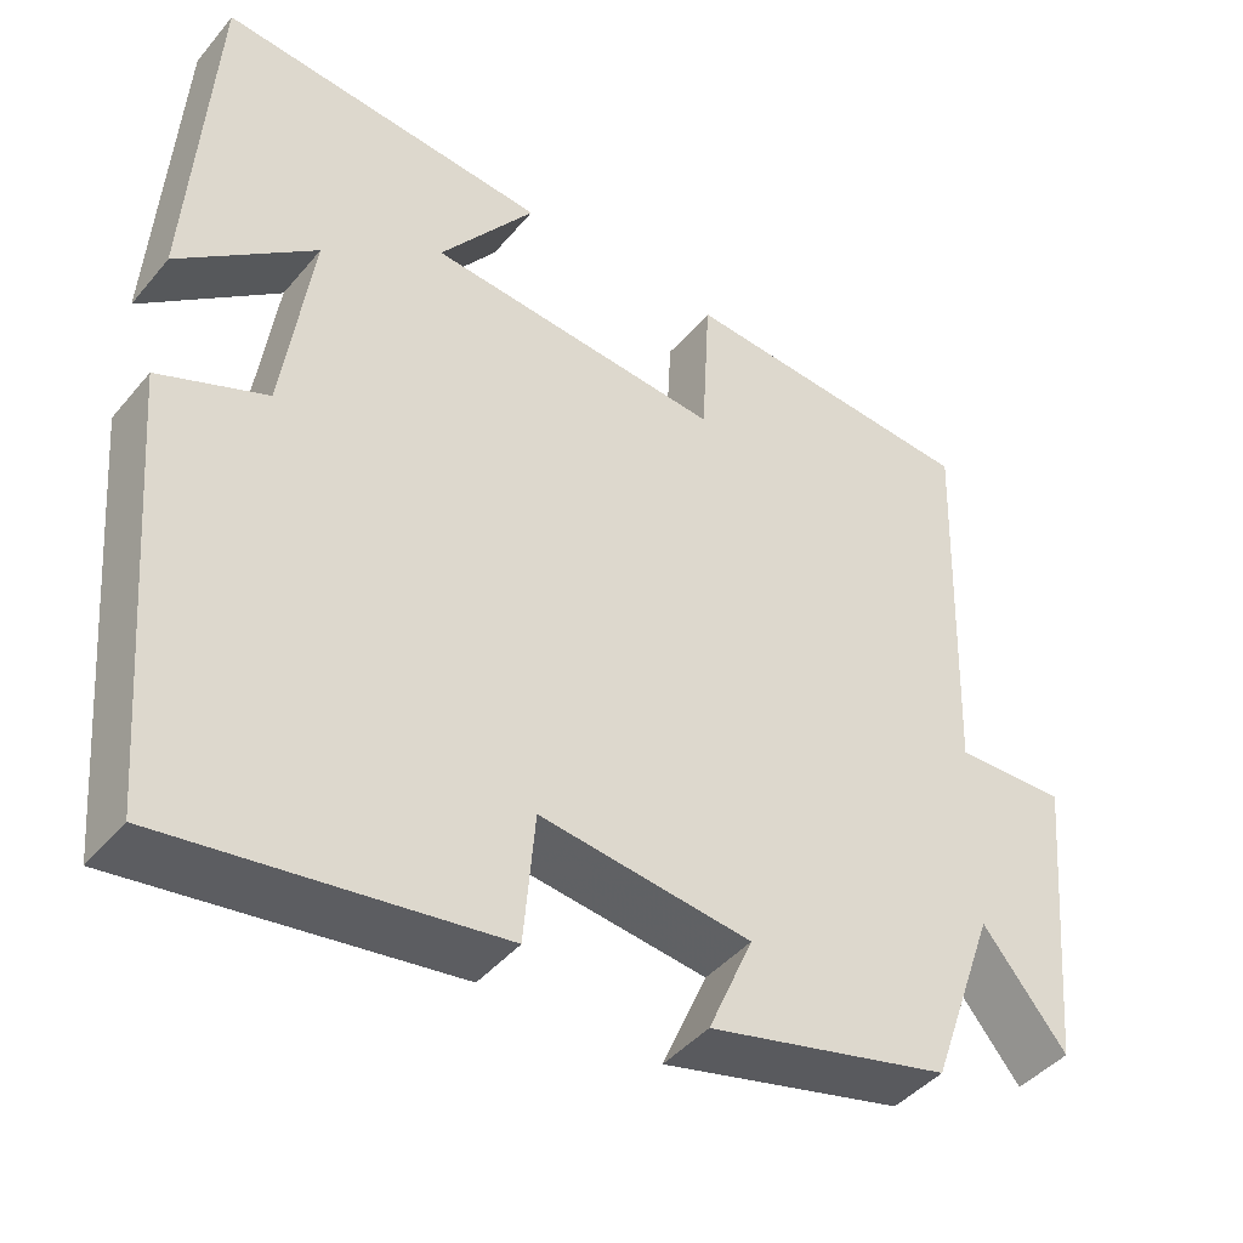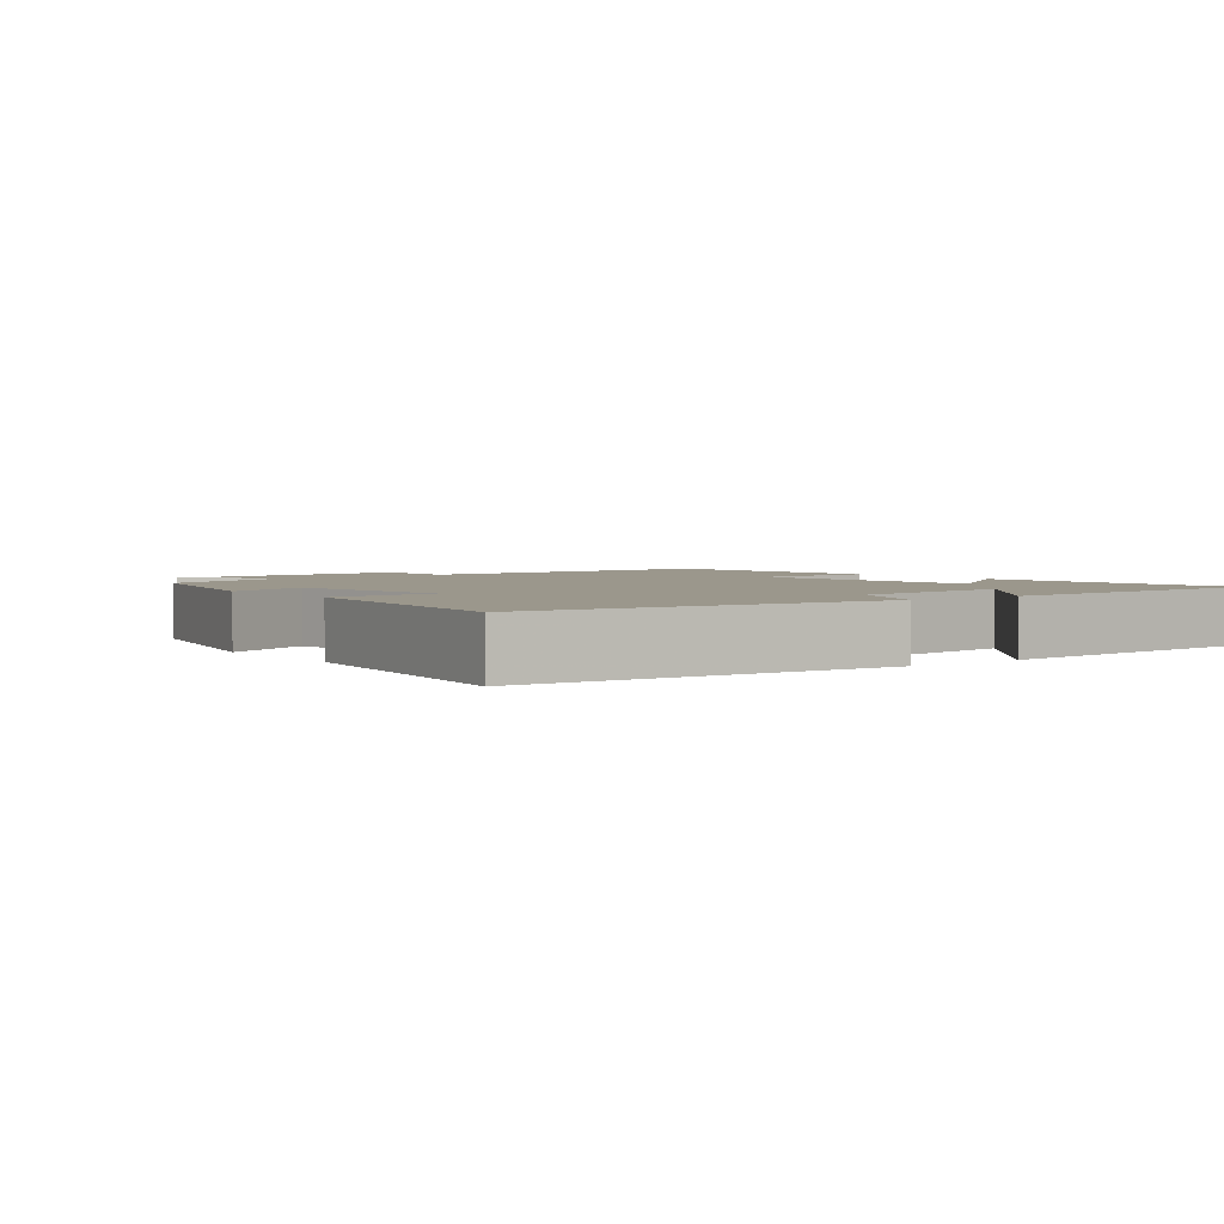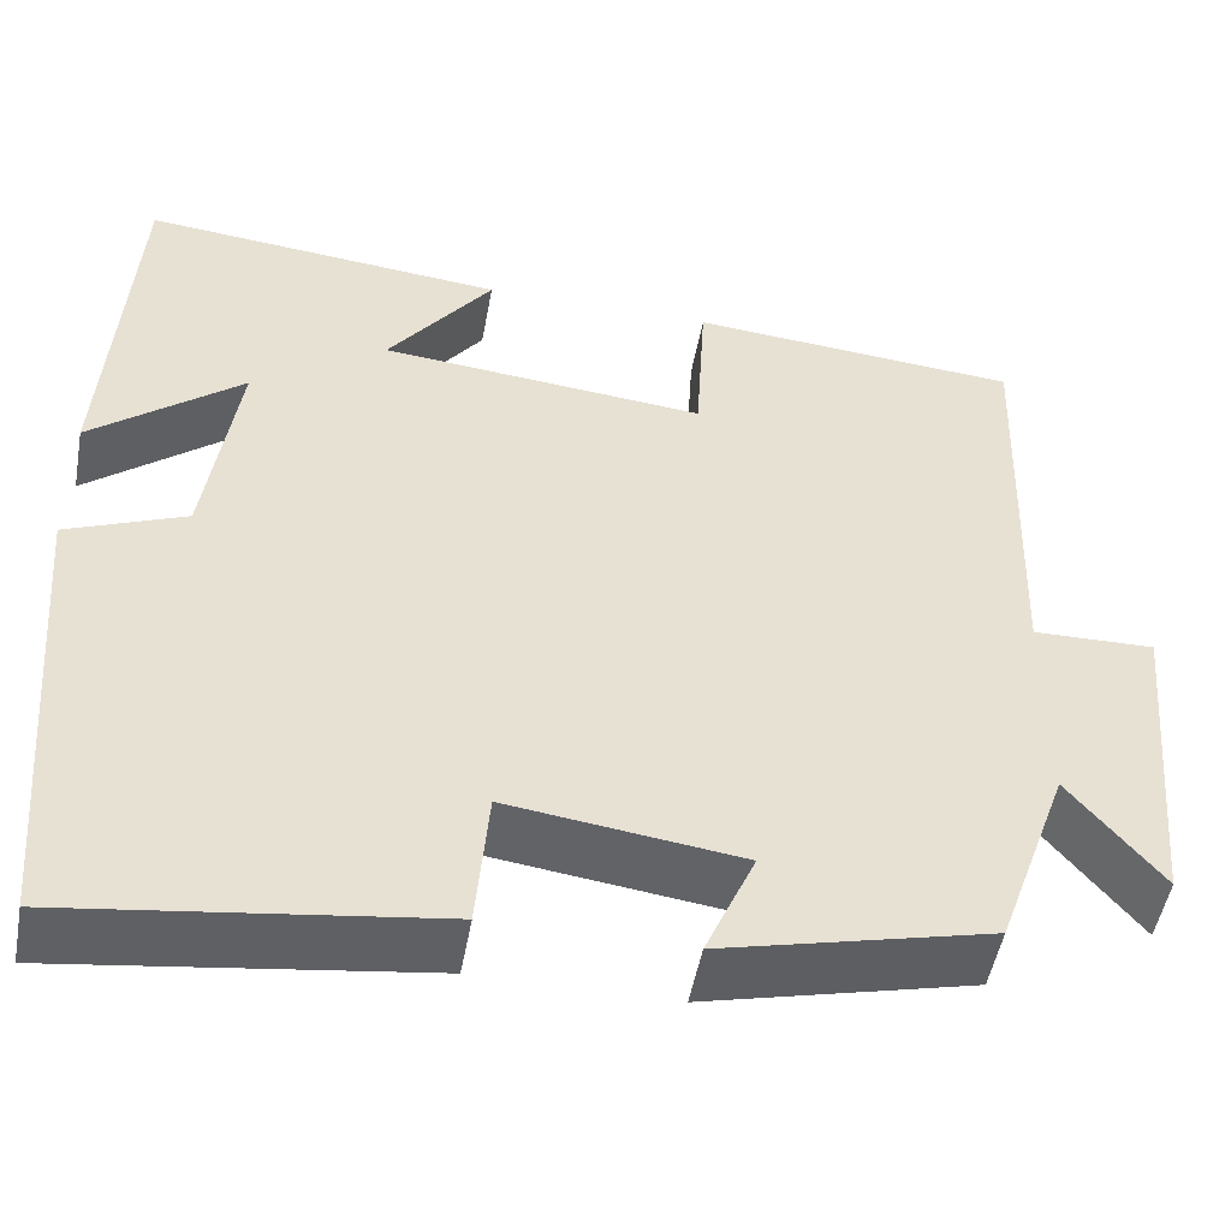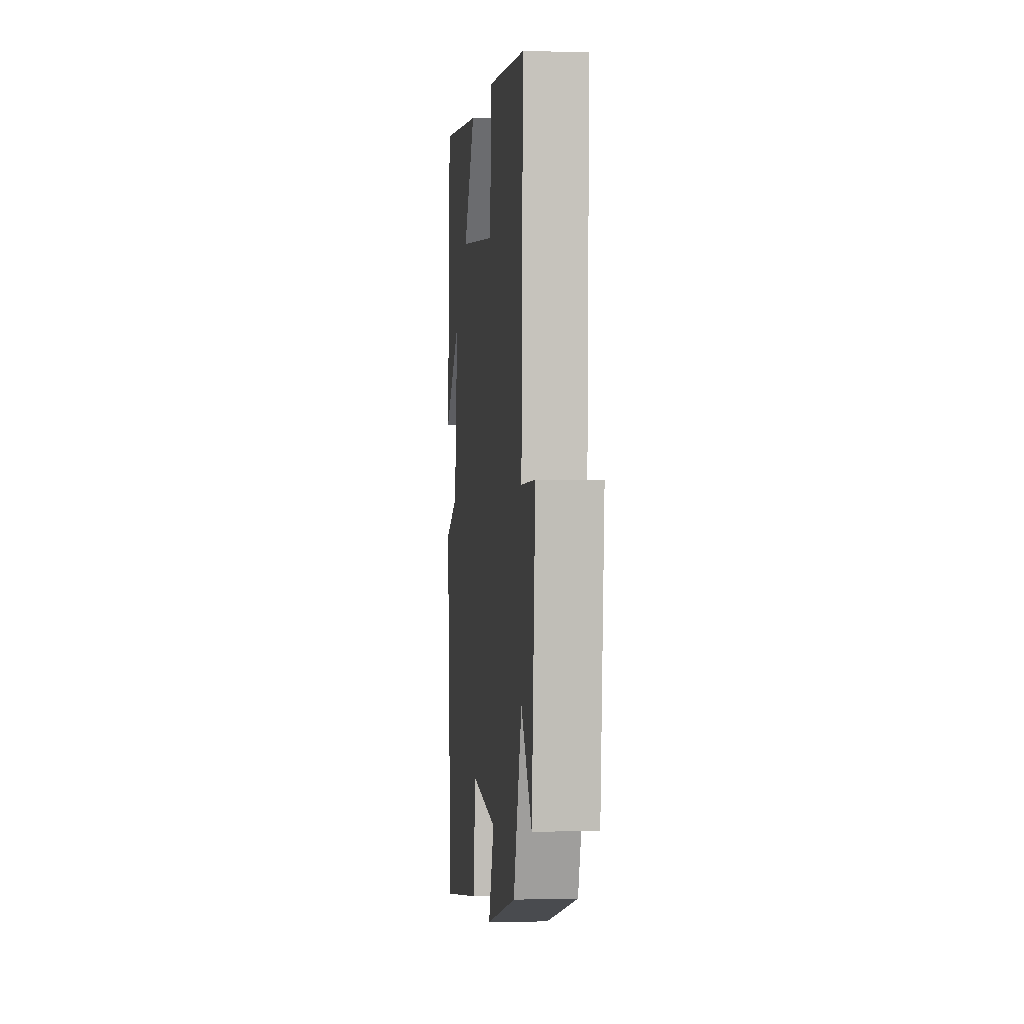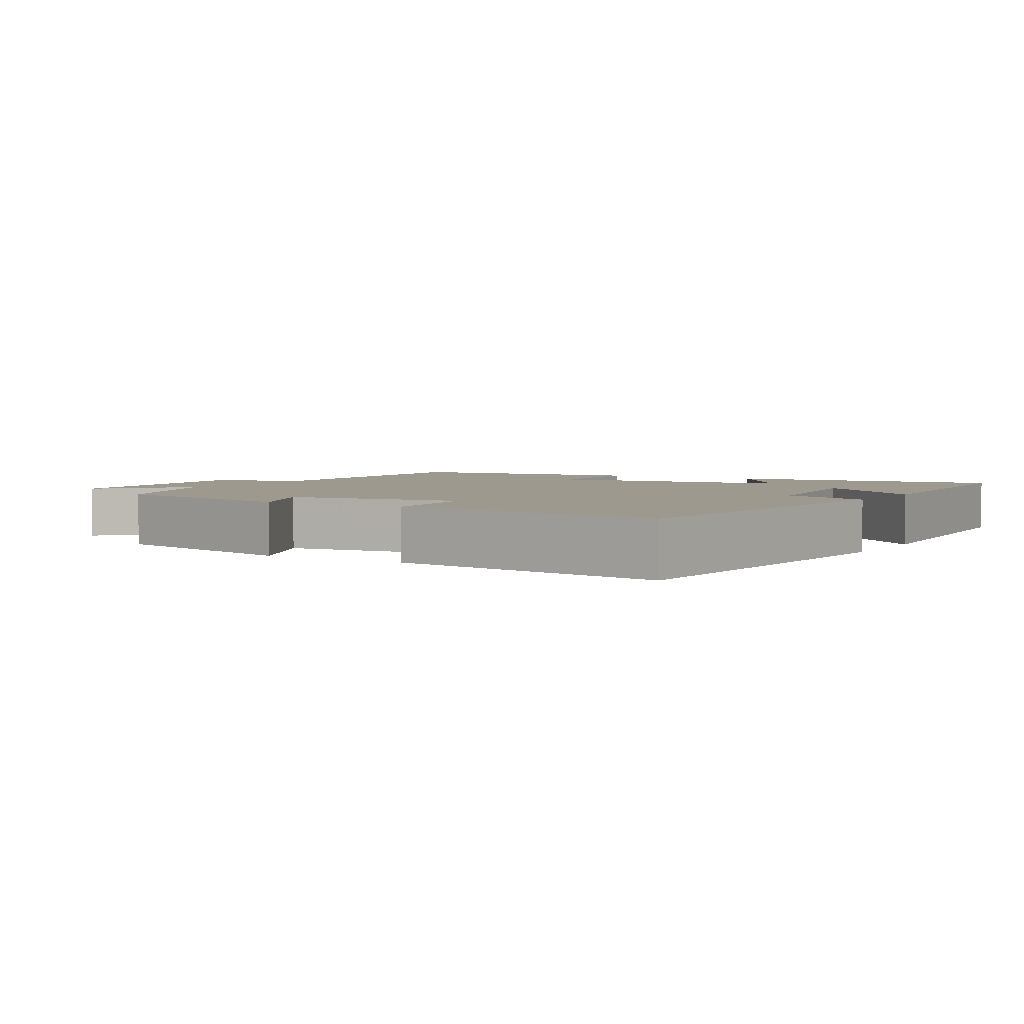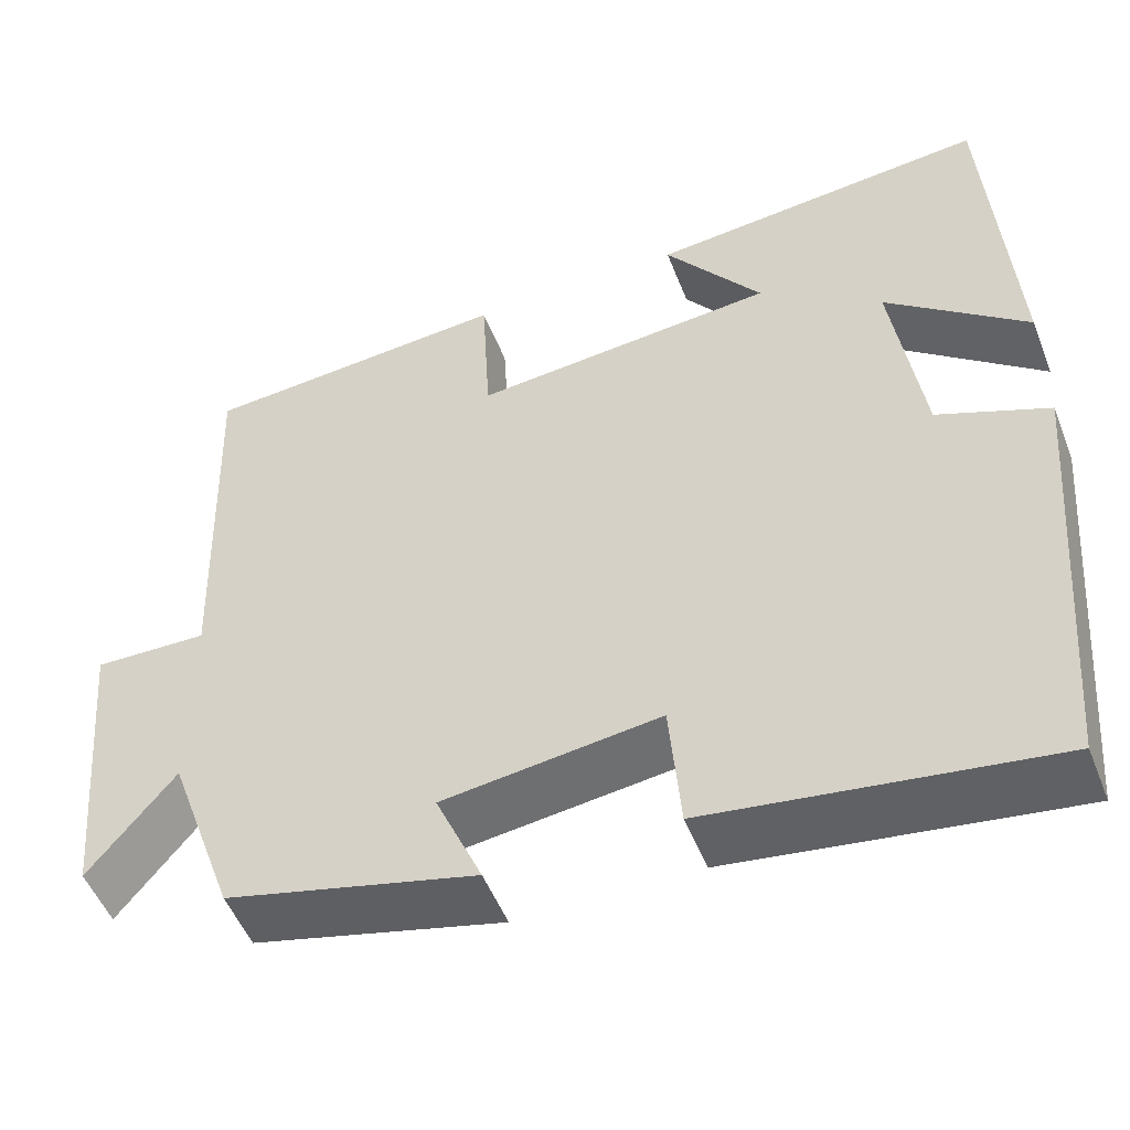
<metadata>
{"format":"obj","ext":"obj","renderer":"f3d","projection":"perspective","resolution":1024,"background":"white","views":[{"elev":-43.5,"azim":-36.7,"up":"+Z"},{"elev":2.7,"azim":-127.1,"up":"+Y"},{"elev":-50.4,"azim":-10.4,"up":"+Z"},{"elev":-0.3,"azim":84.1,"up":"+Z"},{"elev":3.3,"azim":-148.9,"up":"+Y"},{"elev":-51.5,"azim":-158.8,"up":"+Z"}]}
</metadata>
<code>
v -0.458 0.07 -0.554
v -0.5 0.07 -0.041
v -0.373 0.07 0.011
v -0.339 0.07 0.251
v -0.5 0.07 0.121
v -0.473 0.07 0.537
v -0.085 0.07 0.5
v -0.197 0.07 0.35
v 0.151 0.07 0.318
v 0.161 0.07 0.5
v 0.515 0.07 0.472
v 0.5 0.07 0.018
v 0.63 0.07 0.021
v 0.598 0.07 -0.335
v 0.5 0.07 -0.214
v 0.423 0.07 -0.43
v 0.138 0.07 -0.5
v 0.191 0.07 -0.378
v -0.057 0.07 -0.346
v -0.07 0.07 -0.5
v -0.458 0 -0.554
v -0.5 0 -0.041
v -0.373 0 0.011
v -0.339 0 0.251
v -0.5 0 0.121
v -0.473 0 0.537
v -0.085 0 0.5
v -0.197 0 0.35
v 0.151 0 0.318
v 0.161 0 0.5
v 0.515 0 0.472
v 0.5 0 0.018
v 0.63 0 0.021
v 0.598 0 -0.335
v 0.5 0 -0.214
v 0.423 0 -0.43
v 0.138 0 -0.5
v 0.191 0 -0.378
v -0.057 0 -0.346
v -0.07 0 -0.5
f 1 2 3
f 20 1 3
f 19 20 3
f 18 19 3 4
f 15 16 17 18
f 15 18 4
f 12 13 14 15
f 12 15 4
f 9 10 11 12
f 8 9 12 4
f 7 8 4
f 4 5 6 7
f 23 22 21
f 23 21 40
f 23 40 39
f 24 23 39 38
f 38 37 36 35
f 24 38 35
f 35 34 33 32
f 24 35 32
f 32 31 30 29
f 24 32 29 28
f 24 28 27
f 27 26 25 24
f 1 21 22 2
f 2 22 23 3
f 3 23 24 4
f 4 24 25 5
f 5 25 26 6
f 6 26 27 7
f 7 27 28 8
f 8 28 29 9
f 9 29 30 10
f 10 30 31 11
f 11 31 32 12
f 12 32 33 13
f 13 33 34 14
f 14 34 35 15
f 15 35 36 16
f 16 36 37 17
f 17 37 38 18
f 18 38 39 19
f 19 39 40 20
f 20 40 21 1

</code>
